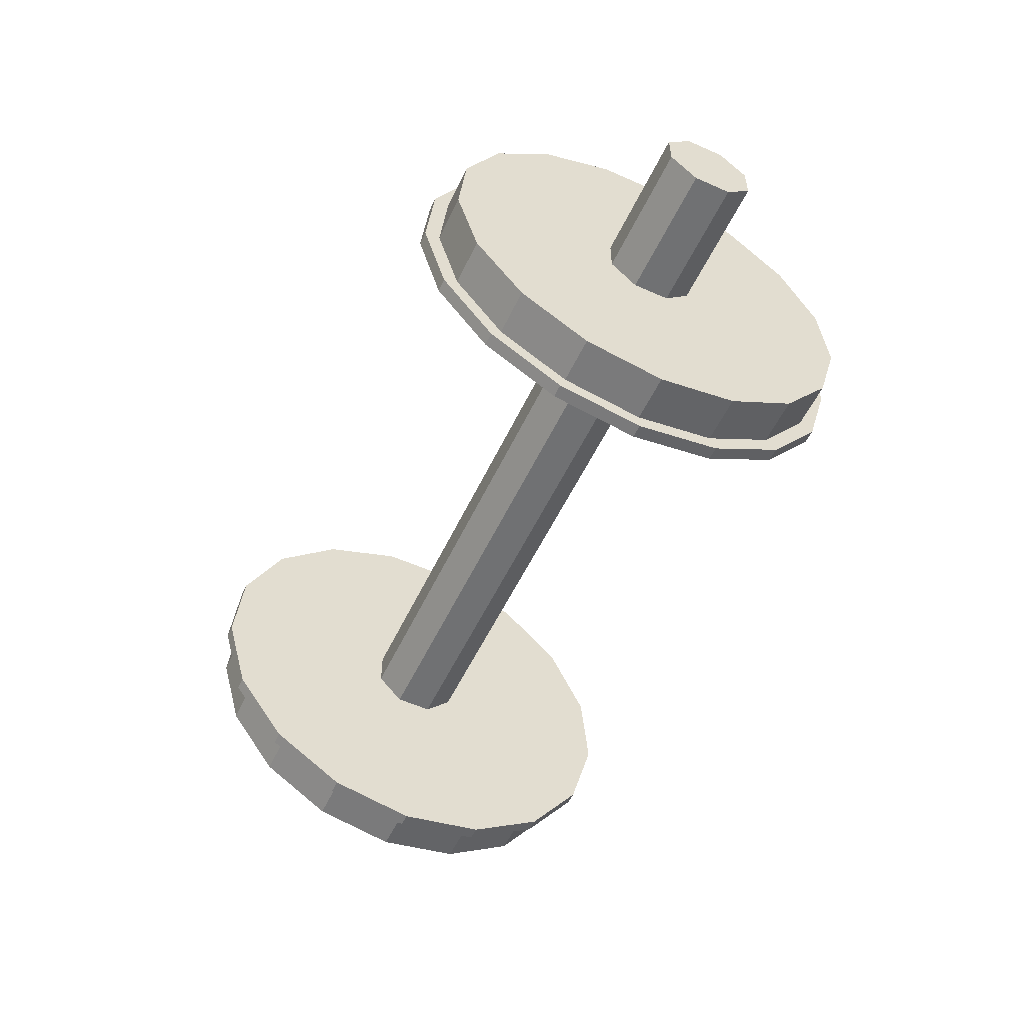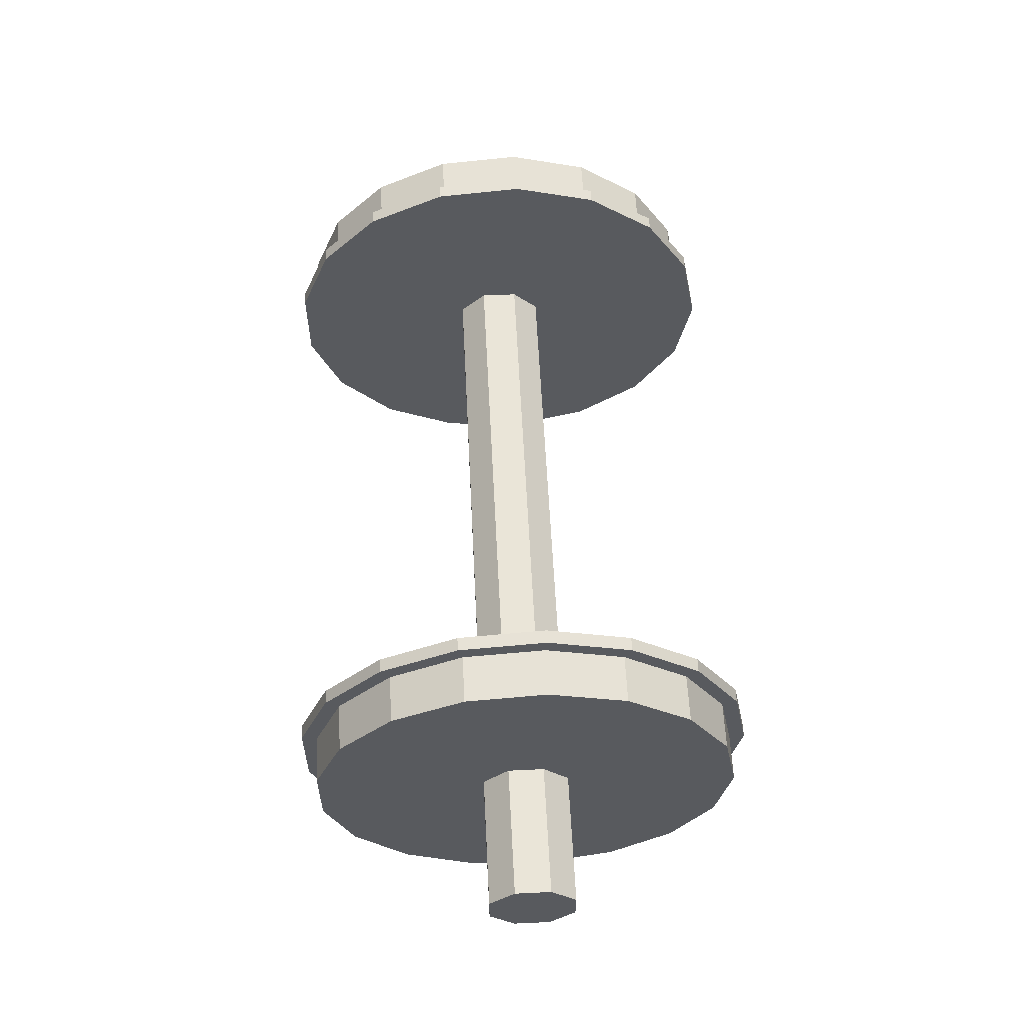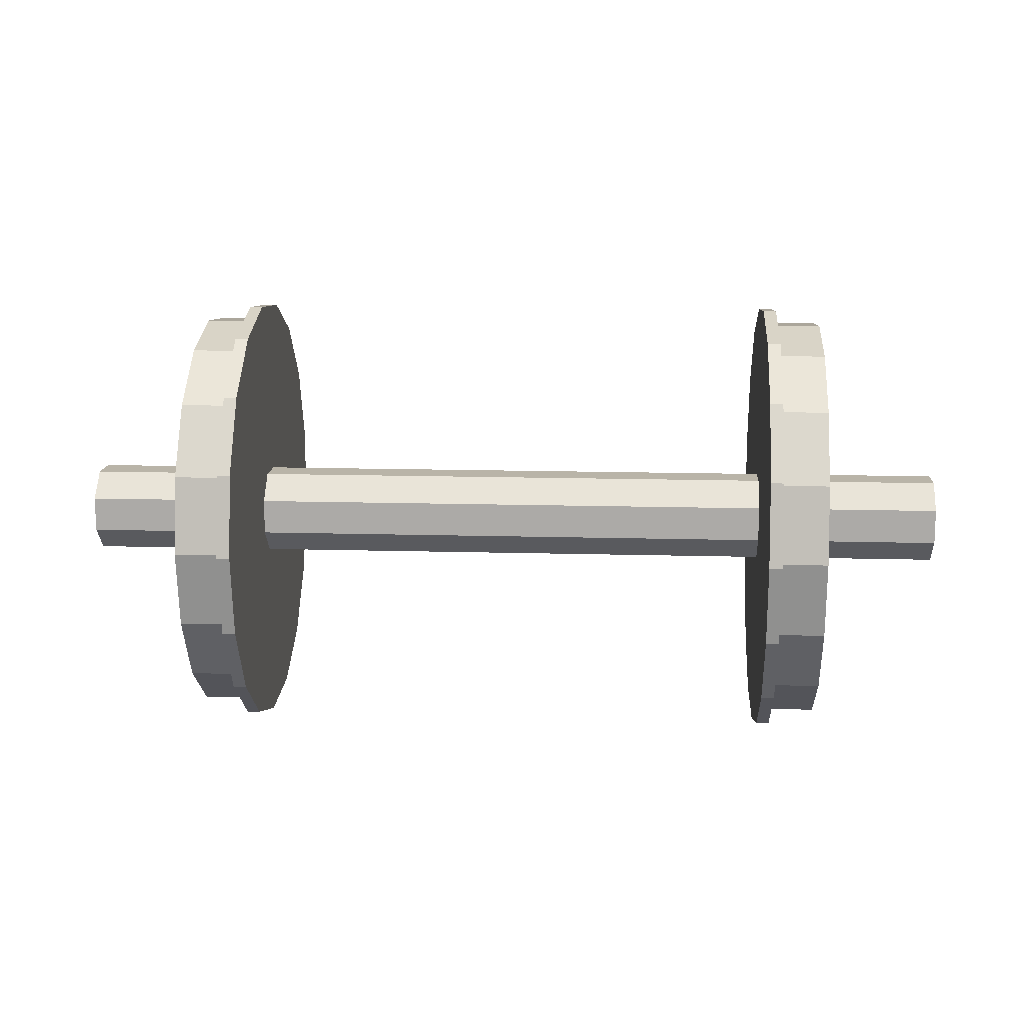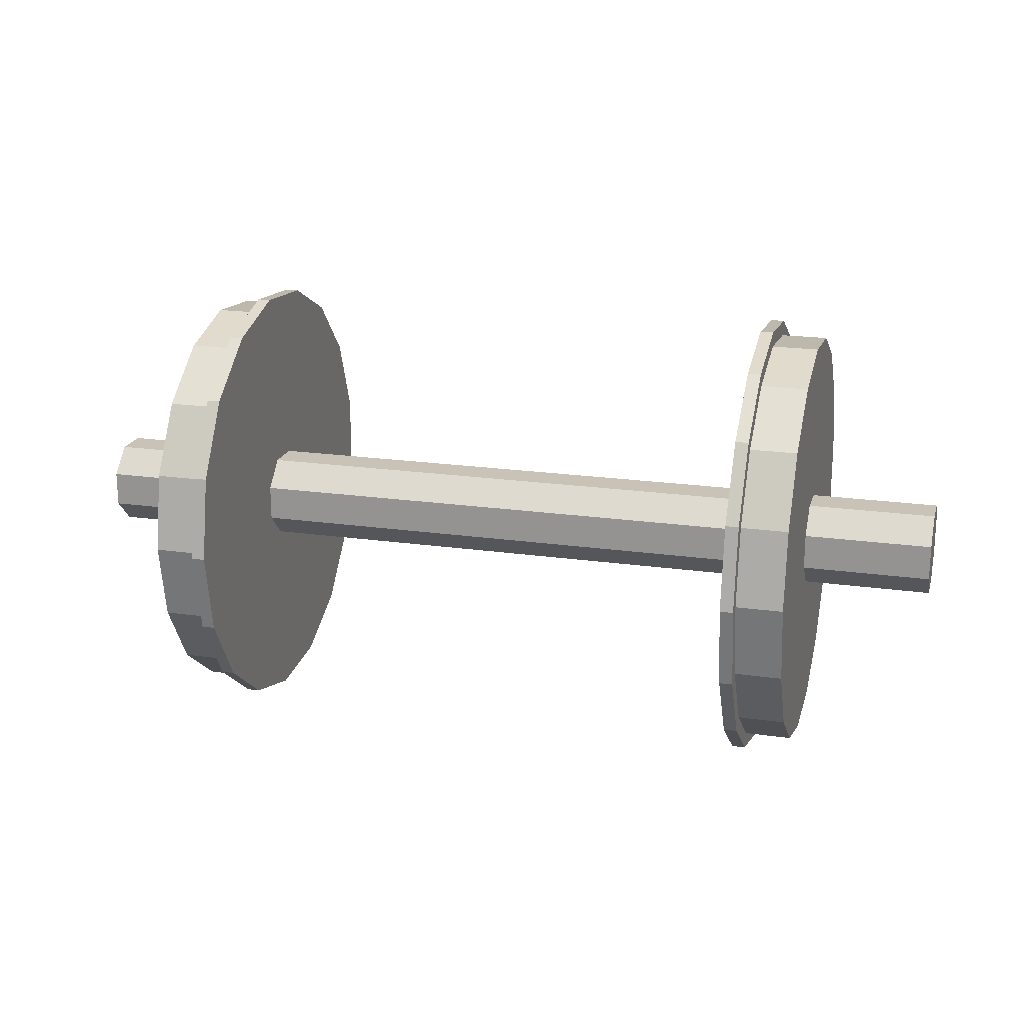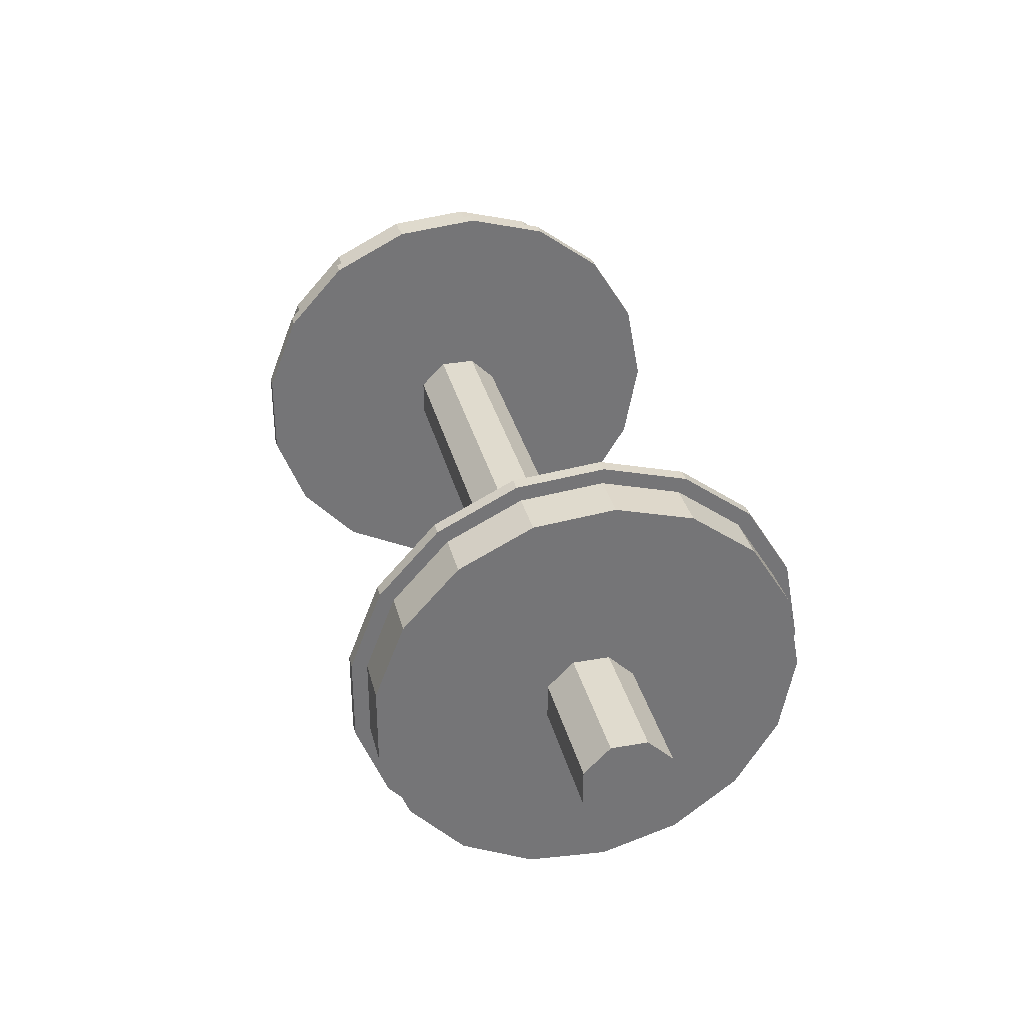
<metadata>
{"format":"obj","ext":"obj","renderer":"f3d","projection":"perspective","resolution":1024,"background":"white","views":[{"elev":-55.2,"azim":-115.1,"up":"+Z"},{"elev":58.7,"azim":87.2,"up":"+Y"},{"elev":13.2,"azim":-176.2,"up":"+Y"},{"elev":19.5,"azim":-164.9,"up":"+Y"},{"elev":33.7,"azim":76.3,"up":"+Y"}]}
</metadata>
<code>
o cylinder_selection_selection_selection_selection_selection
v -0.8225 -1.172e-15 -1.95e-16
v -0.8225 -0.09814 0.525
v -0.8225 -0.2812 0.4541
v -0.8225 -0.4262 0.3219
v -0.8225 -0.5137 0.1462
v -0.8225 -0.5318 -0.04928
v -0.8225 -0.4781 -0.2381
v -0.8225 -0.3598 -0.3947
v -0.8225 -0.1929 -0.498
v -0.8225 -5.297e-15 -0.5341
v -0.8225 0.1929 -0.498
v -0.8225 0.3598 -0.3947
v -0.8225 0.4781 -0.2381
v -0.8225 0.5318 -0.04928
v -0.8225 0.5137 0.1462
v -0.8225 0.4262 0.3219
v -0.8225 0.2812 0.4541
v -0.8225 0.09814 0.525
v 0.2587 -0.1051 0.5625
v 0.2587 -0.3012 0.4865
v 0.2587 -0.4567 0.3449
v 0.2587 -0.5504 0.1566
v 0.2587 -0.5698 -0.0528
v 0.2587 -0.5123 -0.2551
v 0.2587 -0.3855 -0.4229
v 0.2587 -0.2067 -0.5336
v 0.2587 -6.274e-15 -0.5722
v 0.2587 0.2067 -0.5336
v 0.2587 0.3855 -0.4229
v 0.2587 0.5123 -0.2551
v 0.2587 0.5698 -0.0528
v 0.2587 0.5504 0.1566
v 0.2587 0.4567 0.3449
v 0.2587 0.3012 0.4865
v 0.2587 0.1051 0.5625
v -0.6743 3.218e-15 -2.305e-16
v -0.6743 -0.1051 0.5625
v -0.6743 -0.3012 0.4865
v -0.6743 -0.4567 0.3449
v -0.6743 -0.5504 0.1566
v -0.6743 -0.5698 -0.0528
v -0.6743 -0.5123 -0.2551
v -0.6743 -0.3855 -0.4229
v -0.6743 -0.2067 -0.5336
v -0.6743 -1.248e-15 -0.5722
v -0.6743 0.2067 -0.5336
v -0.6743 0.3855 -0.4229
v -0.6743 0.5123 -0.2551
v -0.6743 0.5698 -0.0528
v -0.6743 0.5504 0.1566
v -0.6743 0.4567 0.3449
v -0.6743 0.3012 0.4865
v -0.6743 0.1051 0.5625
v -0.6743 -0.1051 0.5625
v -0.6743 -0.3012 0.4865
v -0.6743 -0.4567 0.3449
v -0.6743 -0.5504 0.1566
v -0.6743 -0.5698 -0.0528
v -0.6743 -0.5123 -0.2551
v -0.6743 -0.3855 -0.4229
v -0.6743 -0.2067 -0.5336
v -0.6743 -5.446e-15 -0.5722
v -0.6743 0.2067 -0.5336
v -0.6743 0.3855 -0.4229
v -0.6743 0.5123 -0.2551
v -0.6743 0.5698 -0.0528
v -0.6743 0.5504 0.1566
v -0.6743 0.4567 0.3449
v -0.6743 0.3012 0.4865
v -0.6743 0.1051 0.5625
v -0.6906 -0.09814 0.525
v -0.8225 -0.09814 0.525
v -0.6906 -0.2812 0.4541
v -0.8225 -0.2812 0.4541
v -0.6906 -0.4262 0.3219
v -0.8225 -0.4262 0.3219
v -0.6906 -0.5137 0.1462
v -0.8225 -0.5137 0.1462
v -0.6906 -0.5318 -0.04928
v -0.8225 -0.5318 -0.04928
v -0.6906 -0.4781 -0.2381
v -0.8225 -0.4781 -0.2381
v -0.6906 -0.3598 -0.3947
v -0.8225 -0.3598 -0.3947
v -0.6906 -0.1929 -0.498
v -0.8225 -0.1929 -0.498
v -0.6906 -5.075e-15 -0.5341
v -0.8225 -5.297e-15 -0.5341
v -0.6906 0.1929 -0.498
v -0.8225 0.1929 -0.498
v -0.6906 0.3598 -0.3947
v -0.8225 0.3598 -0.3947
v -0.6906 0.4781 -0.2381
v -0.8225 0.4781 -0.2381
v -0.6906 0.5318 -0.04928
v -0.8225 0.5318 -0.04928
v -0.6906 0.5137 0.1462
v -0.8225 0.5137 0.1462
v -0.6906 0.4262 0.3219
v -0.8225 0.4262 0.3219
v -0.6906 0.2812 0.4541
v -0.8225 0.2812 0.4541
v -0.6906 0.09814 0.525
v -0.8225 0.09814 0.525
v -1.145 5.101e-15 -1.177e-16
v -1.145 -0.04427 0.1069
v -1.145 -0.1069 0.04427
v -1.145 -0.1069 -0.04427
v -1.145 -0.04427 -0.1069
v -1.145 0.04427 -0.1069
v -1.145 0.1069 -0.04427
v -1.145 0.1069 0.04427
v -1.145 0.04427 0.1069
v -0.6906 -9.083e-16 -2.266e-16
v -0.6906 -0.09814 0.525
v -0.6906 -0.2812 0.4541
v -0.6906 -0.4262 0.3219
v -0.6906 -0.5137 0.1462
v -0.6906 -0.5318 -0.04928
v -0.6906 -0.4781 -0.2381
v -0.6906 -0.3598 -0.3947
v -0.6906 -0.1929 -0.498
v -0.6906 -5.075e-15 -0.5341
v -0.6906 0.1929 -0.498
v -0.6906 0.3598 -0.3947
v -0.6906 0.4781 -0.2381
v -0.6906 0.5318 -0.04928
v -0.6906 0.5137 0.1462
v -0.6906 0.4262 0.3219
v -0.6906 0.2812 0.4541
v -0.6906 0.09814 0.525
v -0.7069 -1.093e-15 -2.227e-16
v -0.6743 -0.1051 0.5625
v -0.7069 -0.1051 0.5625
v -0.6743 -0.3012 0.4865
v -0.7069 -0.3012 0.4865
v -0.6743 -0.4567 0.3449
v -0.7069 -0.4567 0.3449
v -0.6743 -0.5504 0.1566
v -0.7069 -0.5504 0.1566
v -0.6743 -0.5698 -0.0528
v -0.7069 -0.5698 -0.0528
v -0.6743 -0.5123 -0.2551
v -0.7069 -0.5123 -0.2551
v -0.6743 -0.3855 -0.4229
v -0.7069 -0.3855 -0.4229
v -0.6743 -0.2067 -0.5336
v -0.7069 -0.2067 -0.5336
v -0.6743 -5.446e-15 -0.5722
v -0.7069 -5.484e-15 -0.5722
v -0.6743 0.2067 -0.5336
v -0.7069 0.2067 -0.5336
v -0.6743 0.3855 -0.4229
v -0.7069 0.3855 -0.4229
v -0.6743 0.5123 -0.2551
v -0.7069 0.5123 -0.2551
v -0.6743 0.5698 -0.0528
v -0.7069 0.5698 -0.0528
v -0.6743 0.5504 0.1566
v -0.7069 0.5504 0.1566
v -0.6743 0.4567 0.3449
v -0.7069 0.4567 0.3449
v -0.6743 0.3012 0.4865
v -0.7069 0.3012 0.4865
v -0.6743 0.1051 0.5625
v -0.7069 0.1051 0.5625
v 0.8225 -6.184e-16 2.994e-16
v 0.8225 -0.09814 0.525
v 0.8225 -0.2812 0.4541
v 0.8225 -0.4262 0.3219
v 0.8225 -0.5137 0.1462
v 0.8225 -0.5318 -0.04928
v 0.8225 -0.4781 -0.2381
v 0.8225 -0.3598 -0.3947
v 0.8225 -0.1929 -0.498
v 0.8225 -4.716e-15 -0.5341
v 0.8225 0.1929 -0.498
v 0.8225 0.3598 -0.3947
v 0.8225 0.4781 -0.2381
v 0.8225 0.5318 -0.04928
v 0.8225 0.5137 0.1462
v 0.8225 0.4262 0.3219
v 0.8225 0.2812 0.4541
v 0.8225 0.09814 0.525
v -0.2587 -0.1051 0.5625
v -0.2587 -0.3012 0.4865
v -0.2587 -0.4567 0.3449
v -0.2587 -0.5504 0.1566
v -0.2587 -0.5698 -0.0528
v -0.2587 -0.5123 -0.2551
v -0.2587 -0.3855 -0.4229
v -0.2587 -0.2067 -0.5336
v -0.2587 -6.392e-15 -0.5722
v -0.2587 0.2067 -0.5336
v -0.2587 0.3855 -0.4229
v -0.2587 0.5123 -0.2551
v -0.2587 0.5698 -0.0528
v -0.2587 0.5504 0.1566
v -0.2587 0.4567 0.3449
v -0.2587 0.3012 0.4865
v -0.2587 0.1051 0.5625
v 0.6743 3.637e-15 3.348e-16
v 0.6743 -0.1051 0.5625
v 0.6743 -0.3012 0.4865
v 0.6743 -0.4567 0.3449
v 0.6743 -0.5504 0.1566
v 0.6743 -0.5698 -0.0528
v 0.6743 -0.5123 -0.2551
v 0.6743 -0.3855 -0.4229
v 0.6743 -0.2067 -0.5336
v 0.6743 -8.639e-16 -0.5722
v 0.6743 0.2067 -0.5336
v 0.6743 0.3855 -0.4229
v 0.6743 0.5123 -0.2551
v 0.6743 0.5698 -0.0528
v 0.6743 0.5504 0.1566
v 0.6743 0.4567 0.3449
v 0.6743 0.3012 0.4865
v 0.6743 0.1051 0.5625
v 0.6743 -0.1051 0.5625
v 0.6743 -0.3012 0.4865
v 0.6743 -0.4567 0.3449
v 0.6743 -0.5504 0.1566
v 0.6743 -0.5698 -0.0528
v 0.6743 -0.5123 -0.2551
v 0.6743 -0.3855 -0.4229
v 0.6743 -0.2067 -0.5336
v 0.6743 -4.972e-15 -0.5722
v 0.6743 0.2067 -0.5336
v 0.6743 0.3855 -0.4229
v 0.6743 0.5123 -0.2551
v 0.6743 0.5698 -0.0528
v 0.6743 0.5504 0.1566
v 0.6743 0.4567 0.3449
v 0.6743 0.3012 0.4865
v 0.6743 0.1051 0.5625
v 0.6906 -0.09814 0.525
v 0.8225 -0.09814 0.525
v 0.6906 -0.2812 0.4541
v 0.8225 -0.2812 0.4541
v 0.6906 -0.4262 0.3219
v 0.8225 -0.4262 0.3219
v 0.6906 -0.5137 0.1462
v 0.8225 -0.5137 0.1462
v 0.6906 -0.5318 -0.04928
v 0.8225 -0.5318 -0.04928
v 0.6906 -0.4781 -0.2381
v 0.8225 -0.4781 -0.2381
v 0.6906 -0.3598 -0.3947
v 0.8225 -0.3598 -0.3947
v 0.6906 -0.1929 -0.498
v 0.8225 -0.1929 -0.498
v 0.6906 -4.535e-15 -0.5341
v 0.8225 -4.716e-15 -0.5341
v 0.6906 0.1929 -0.498
v 0.8225 0.1929 -0.498
v 0.6906 0.3598 -0.3947
v 0.8225 0.3598 -0.3947
v 0.6906 0.4781 -0.2381
v 0.8225 0.4781 -0.2381
v 0.6906 0.5318 -0.04928
v 0.8225 0.5318 -0.04928
v 0.6906 0.5137 0.1462
v 0.8225 0.5137 0.1462
v 0.6906 0.4262 0.3219
v 0.8225 0.4262 0.3219
v 0.6906 0.2812 0.4541
v 0.8225 0.2812 0.4541
v 0.6906 0.09814 0.525
v 0.8225 0.09814 0.525
v 1.145 5.8e-15 6.662e-16
v 1.145 -0.04427 0.1069
v 1.145 -0.1069 0.04427
v 1.145 -0.1069 -0.04427
v 1.145 -0.04427 -0.1069
v 1.145 0.04427 -0.1069
v 1.145 0.1069 -0.04427
v 1.145 0.1069 0.04427
v 1.145 0.04427 0.1069
v 0.6906 -4.378e-16 1.089e-16
v 0.6906 -0.09814 0.525
v 0.6906 -0.2812 0.4541
v 0.6906 -0.4262 0.3219
v 0.6906 -0.5137 0.1462
v 0.6906 -0.5318 -0.04928
v 0.6906 -0.4781 -0.2381
v 0.6906 -0.3598 -0.3947
v 0.6906 -0.1929 -0.498
v 0.6906 -4.535e-15 -0.5341
v 0.6906 0.1929 -0.498
v 0.6906 0.3598 -0.3947
v 0.6906 0.4781 -0.2381
v 0.6906 0.5318 -0.04928
v 0.6906 0.5137 0.1462
v 0.6906 0.4262 0.3219
v 0.6906 0.2812 0.4541
v 0.6906 0.09814 0.525
v 0.7069 -6.274e-16 1.05e-16
v 0.6743 -0.1051 0.5625
v 0.7069 -0.1051 0.5625
v 0.6743 -0.3012 0.4865
v 0.7069 -0.3012 0.4865
v 0.6743 -0.4567 0.3449
v 0.7069 -0.4567 0.3449
v 0.6743 -0.5504 0.1566
v 0.7069 -0.5504 0.1566
v 0.6743 -0.5698 -0.0528
v 0.7069 -0.5698 -0.0528
v 0.6743 -0.5123 -0.2551
v 0.7069 -0.5123 -0.2551
v 0.6743 -0.3855 -0.4229
v 0.7069 -0.3855 -0.4229
v 0.6743 -0.2067 -0.5336
v 0.7069 -0.2067 -0.5336
v 0.6743 -4.972e-15 -0.5722
v 0.7069 -5.018e-15 -0.5722
v 0.6743 0.2067 -0.5336
v 0.7069 0.2067 -0.5336
v 0.6743 0.3855 -0.4229
v 0.7069 0.3855 -0.4229
v 0.6743 0.5123 -0.2551
v 0.7069 0.5123 -0.2551
v 0.6743 0.5698 -0.0528
v 0.7069 0.5698 -0.0528
v 0.6743 0.5504 0.1566
v 0.7069 0.5504 0.1566
v 0.6743 0.4567 0.3449
v 0.7069 0.4567 0.3449
v 0.6743 0.3012 0.4865
v 0.7069 0.3012 0.4865
v 0.6743 0.1051 0.5625
v 0.7069 0.1051 0.5625
f 3 2 1
f 4 3 1
f 5 4 1
f 6 5 1
f 7 6 1
f 8 7 1
f 9 8 1
f 10 9 1
f 11 10 1
f 12 11 1
f 13 12 1
f 14 13 1
f 15 14 1
f 16 15 1
f 17 16 1
f 18 17 1
f 2 18 1
f 37 38 36
f 38 39 36
f 39 40 36
f 40 41 36
f 41 42 36
f 42 43 36
f 43 44 36
f 44 45 36
f 45 46 36
f 46 47 36
f 47 48 36
f 48 49 36
f 49 50 36
f 50 51 36
f 51 52 36
f 52 53 36
f 53 37 36
f 74 73 71 72
f 76 75 73 74
f 78 77 75 76
f 80 79 77 78
f 82 81 79 80
f 84 83 81 82
f 86 85 83 84
f 88 87 85 86
f 90 89 87 88
f 92 91 89 90
f 94 93 91 92
f 96 95 93 94
f 98 97 95 96
f 100 99 97 98
f 102 101 99 100
f 104 103 101 102
f 72 71 103 104
f 107 106 105
f 108 107 105
f 109 108 105
f 110 109 105
f 111 110 105
f 113 112 105
f 106 113 105
f 115 116 114
f 116 117 114
f 117 118 114
f 118 119 114
f 119 120 114
f 120 121 114
f 121 122 114
f 122 123 114
f 123 124 114
f 124 125 114
f 125 126 114
f 126 127 114
f 127 128 114
f 128 129 114
f 129 130 114
f 130 131 114
f 131 115 114
f 136 135 133 134
f 136 134 132
f 138 137 135 136
f 138 136 132
f 140 139 137 138
f 140 138 132
f 142 141 139 140
f 142 140 132
f 144 143 141 142
f 144 142 132
f 146 145 143 144
f 146 144 132
f 148 147 145 146
f 148 146 132
f 150 149 147 148
f 150 148 132
f 152 151 149 150
f 152 150 132
f 154 153 151 152
f 154 152 132
f 156 155 153 154
f 156 154 132
f 158 157 155 156
f 158 156 132
f 160 159 157 158
f 160 158 132
f 162 161 159 160
f 162 160 132
f 164 163 161 162
f 164 162 132
f 166 165 163 164
f 166 164 132
f 134 133 165 166
f 134 166 132
f 112 111 105
f 168 169 167
f 169 170 167
f 170 171 167
f 171 172 167
f 172 173 167
f 173 174 167
f 174 175 167
f 175 176 167
f 176 177 167
f 177 178 167
f 178 179 167
f 179 180 167
f 180 181 167
f 181 182 167
f 182 183 167
f 183 184 167
f 184 168 167
f 204 203 202
f 205 204 202
f 206 205 202
f 207 206 202
f 208 207 202
f 209 208 202
f 210 209 202
f 211 210 202
f 212 211 202
f 213 212 202
f 214 213 202
f 215 214 202
f 216 215 202
f 217 216 202
f 218 217 202
f 219 218 202
f 203 219 202
f 237 239 240 238
f 239 241 242 240
f 241 243 244 242
f 243 245 246 244
f 245 247 248 246
f 247 249 250 248
f 249 251 252 250
f 251 253 254 252
f 253 255 256 254
f 255 257 258 256
f 257 259 260 258
f 259 261 262 260
f 261 263 264 262
f 263 265 266 264
f 265 267 268 266
f 267 269 270 268
f 269 237 238 270
f 272 273 271
f 273 274 271
f 274 275 271
f 275 276 271
f 276 277 271
f 278 279 271
f 279 272 271
f 282 281 280
f 283 282 280
f 284 283 280
f 285 284 280
f 286 285 280
f 287 286 280
f 288 287 280
f 289 288 280
f 290 289 280
f 291 290 280
f 292 291 280
f 293 292 280
f 294 293 280
f 295 294 280
f 296 295 280
f 297 296 280
f 281 297 280
f 299 301 302 300
f 300 302 298
f 301 303 304 302
f 302 304 298
f 303 305 306 304
f 304 306 298
f 305 307 308 306
f 306 308 298
f 307 309 310 308
f 308 310 298
f 309 311 312 310
f 310 312 298
f 311 313 314 312
f 312 314 298
f 313 315 316 314
f 314 316 298
f 315 317 318 316
f 316 318 298
f 317 319 320 318
f 318 320 298
f 319 321 322 320
f 320 322 298
f 321 323 324 322
f 322 324 298
f 323 325 326 324
f 324 326 298
f 325 327 328 326
f 326 328 298
f 327 329 330 328
f 328 330 298
f 329 331 332 330
f 330 332 298
f 331 299 300 332
f 332 300 298
f 277 278 271
f 111 112 278 277
f 277 276 110 111
f 109 110 276 275
f 275 274 108 109
f 107 108 274 273
f 273 272 106 107
f 113 106 272 279
f 112 113 279 278

</code>
